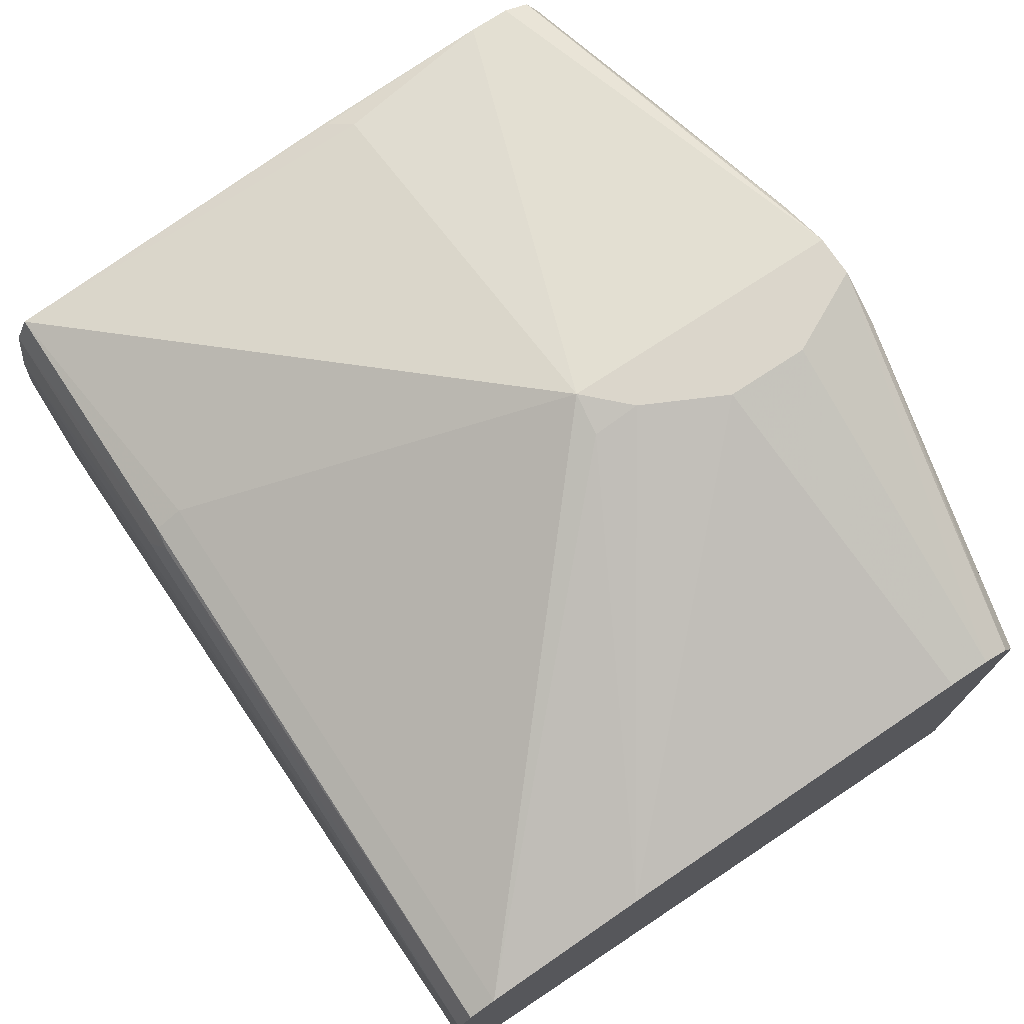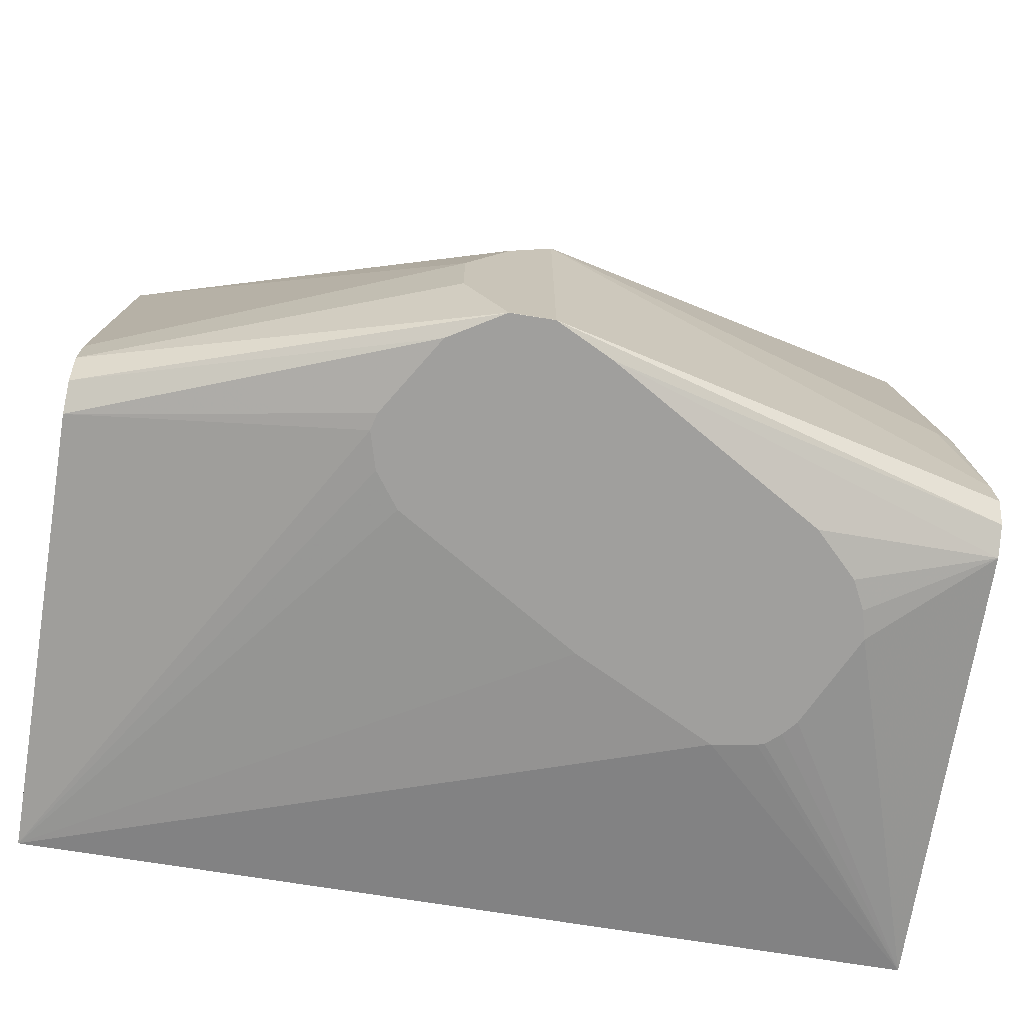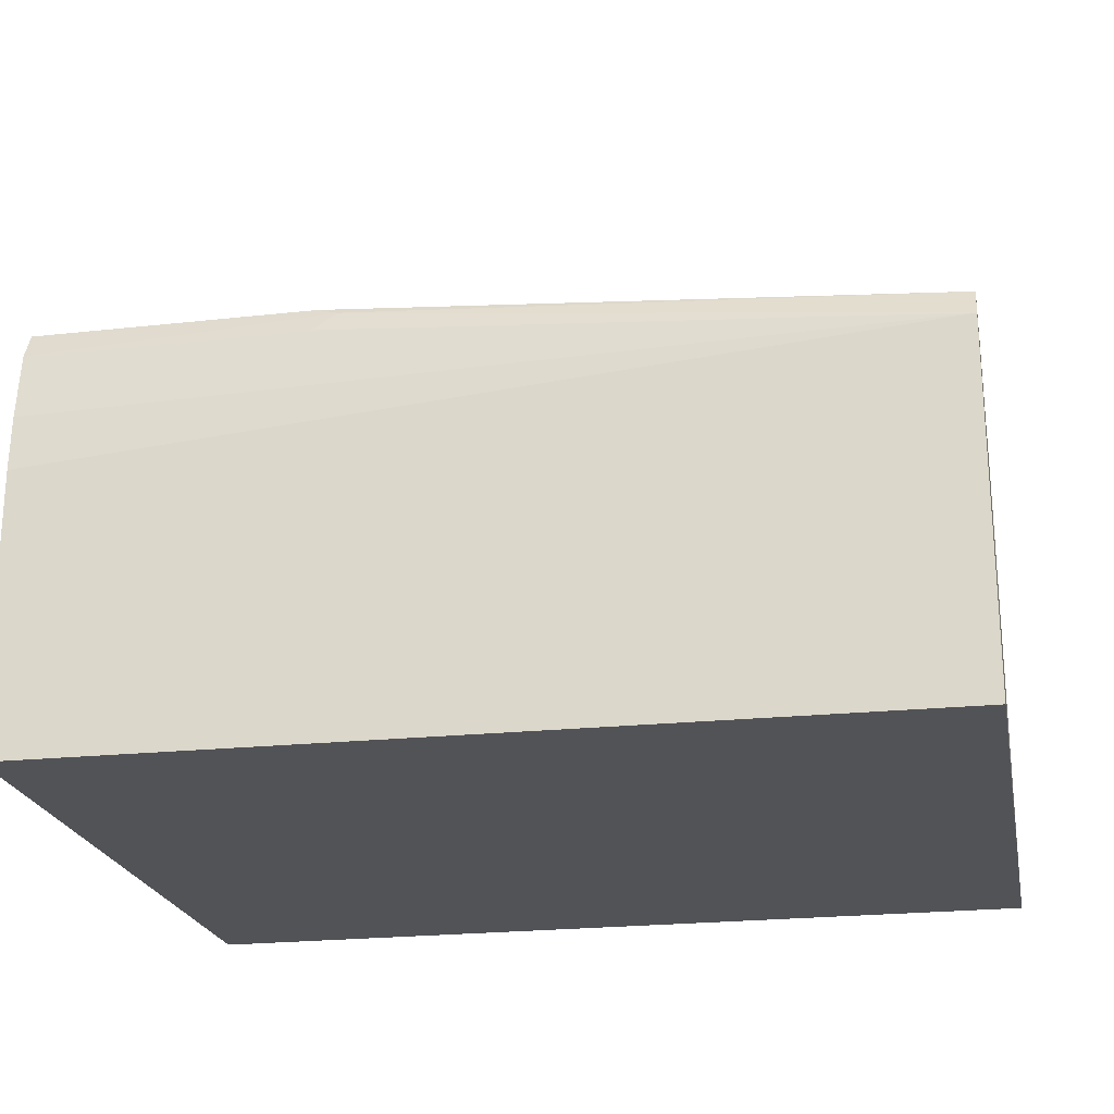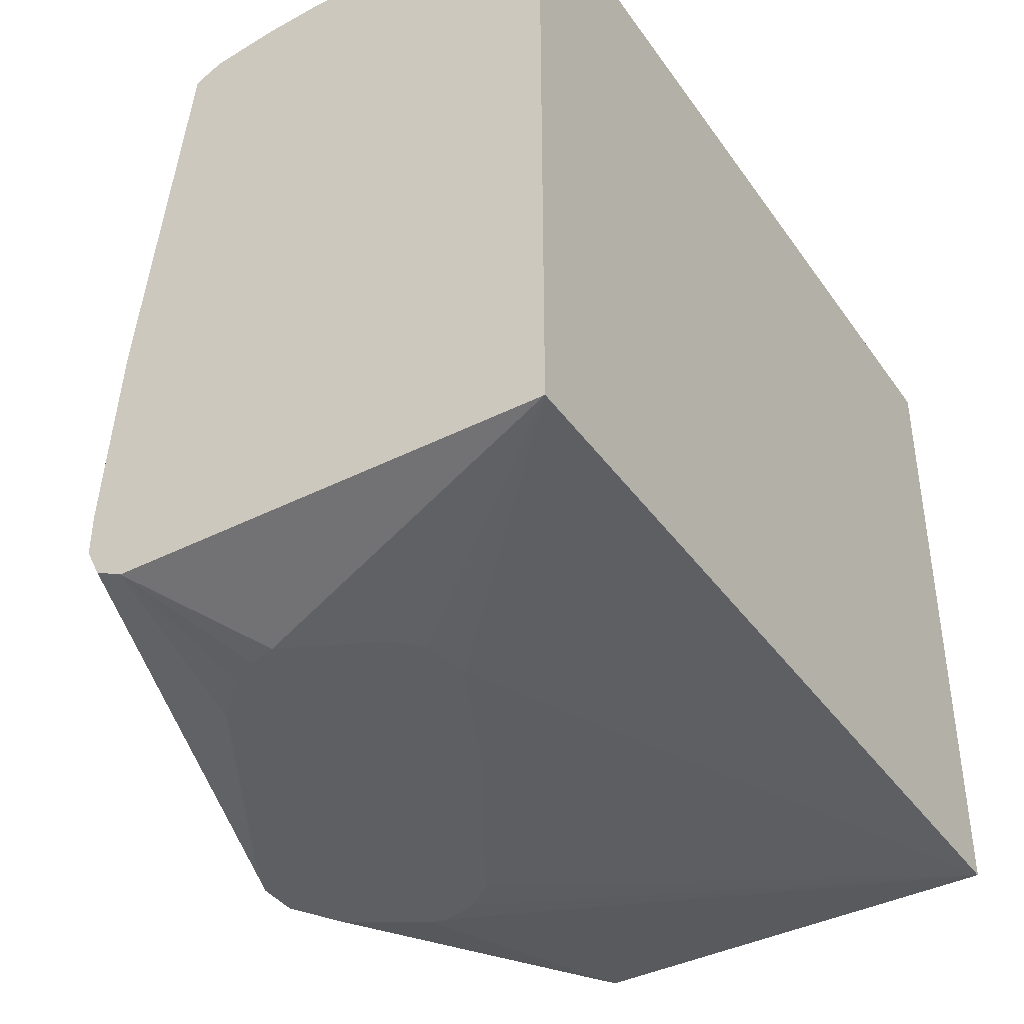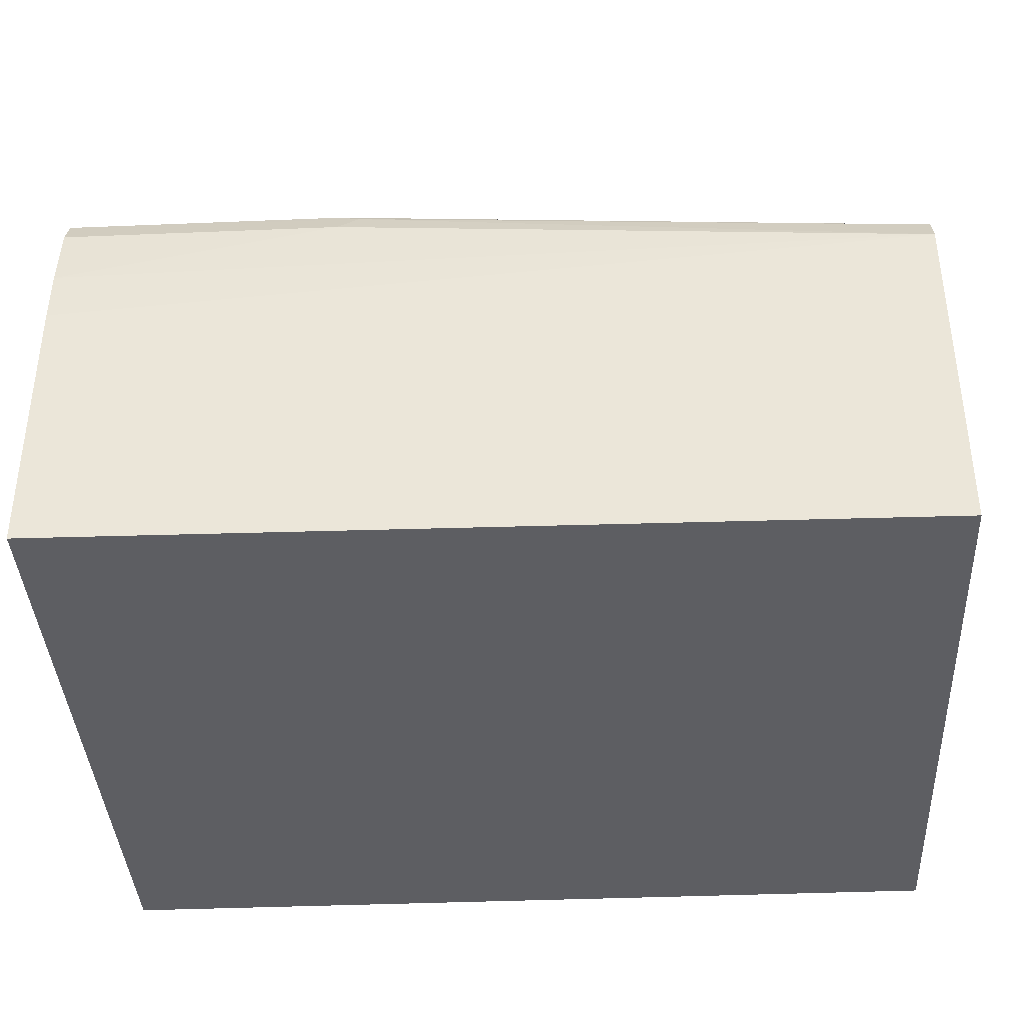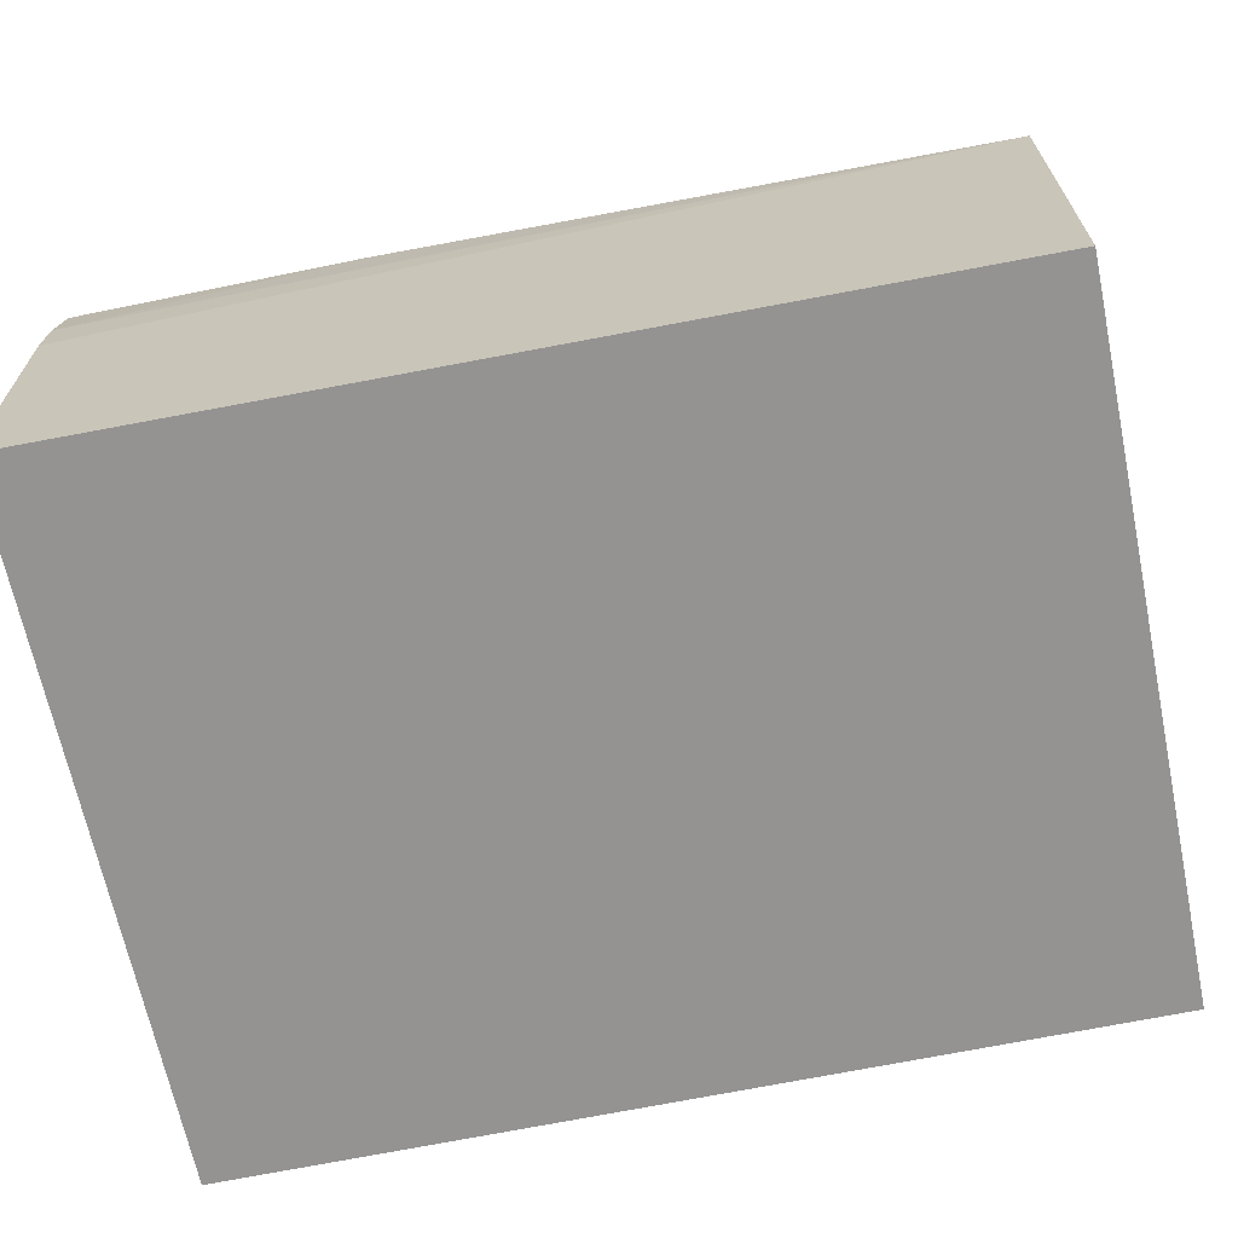
<metadata>
{"format":"obj","ext":"obj","renderer":"f3d","projection":"perspective","resolution":1024,"background":"white","views":[{"elev":73.5,"azim":-123.5,"up":"+Z"},{"elev":-71.3,"azim":-9.2,"up":"+Y"},{"elev":-22.3,"azim":-169.0,"up":"+Z"},{"elev":-40.0,"azim":122.0,"up":"+Y"},{"elev":-38.7,"azim":-177.0,"up":"+Z"},{"elev":-66.8,"azim":-168.3,"up":"+Z"}]}
</metadata>
<code>
v -0.04266 -0.2421 -0.008493
v -0.04266 -0.2421 0.2018
v -0.04266 -0.242 0.2019
v -0.04266 -0.2354 0.2152
v -0.04266 -0.2219 0.2219
v 0.1412 -0.2624 0.2824
v 0.1161 -0.2624 0.2673
v 0.09284 -0.2624 0.23
v 0.09084 -0.2624 0.222
v 0.09582 -0.2624 0.2045
v 0.09774 -0.2624 0.2019
v 0.1076 -0.2624 0.1883
v 0.195 -0.2624 0.1345
v 0.2623 -0.2624 0.1009
v 0.3196 -0.2624 0.1614
v 0.2926 -0.2624 0.111
v 0.2984 -0.2624 0.1178
v 0.3748 -0.2421 -0.008493
v 0.2857 -0.2624 0.1051
v 0.2825 -0.2624 0.1041
v 0.3748 0.08652 -0.008493
v -0.04266 0.08067 -0.008493
v 0.3748 0.08652 0.1238
v 0.3748 -0.1095 0.2157
v 0.3748 -0.2354 0.2152
v 0.3748 -0.2219 0.2219
v 0.3748 -0.2017 0.2219
v 0.1615 -0.1211 0.2825
v 0.3632 -0.1211 0.2219
v 0.3732 -0.111 0.2169
v 0.3748 0.07395 0.195
v 0.2421 0.0605 0.2018
v -0.04266 0.06052 0.1816
v 0.1413 -0.1185 0.2774
v 0.1413 -0.1412 0.2825
v -0.04266 -0.02021 0.2018
v -0.04266 -0.2017 0.2219
v 0.1211 -0.1816 0.2825
v 0.1211 -0.2219 0.2825
v 0.1413 -0.2623 0.2825
v 0.1614 -0.2624 0.2824
v 0.1615 -0.2623 0.2825
v 0.1749 -0.2624 0.2757
v 0.2891 -0.2624 0.2085
v 0.1883 -0.2624 0.269
v 0.3748 -0.2421 0.2018
v 0.3093 -0.2624 0.1883
v 0.3161 -0.2624 0.1748
v -0.04266 0.07395 0.1749
v 0.2421 0.07395 0.195
v 0.232 0.07566 0.1917
v -0.04266 0.08067 0.1614
v 0.2421 0.08068 0.1816
v 0.3748 0.08068 0.1816
v 0.3748 0.08505 0.1498
f 47 44 15
f 11 15 44
f 6 11 44
f 7 11 6
f 46 18 25
f 46 15 18
f 42 25 26
f 18 21 25
f 48 47 15
f 9 11 7
f 48 15 46
f 41 25 42
f 47 46 44
f 45 44 46
f 45 46 25
f 45 25 43
f 45 43 44
f 43 6 44
f 41 6 43
f 41 43 25
f 41 42 40
f 42 26 28
f 41 40 6
f 48 46 47
f 42 28 40
f 53 54 55
f 39 40 38
f 5 6 40
f 22 1 3
f 49 22 3
f 52 22 49
f 52 23 22
f 52 53 55
f 52 55 23
f 24 23 55
f 24 55 54
f 24 54 31
f 32 31 50
f 38 40 28
f 51 50 31
f 51 54 53
f 51 53 52
f 51 52 49
f 51 49 50
f 49 32 50
f 33 32 49
f 37 33 49
f 37 49 3
f 5 37 3
f 35 36 38
f 35 38 28
f 51 31 54
f 5 40 39
f 34 33 36
f 37 39 38
f 17 16 18
f 17 18 15
f 17 15 16
f 16 15 14
f 14 15 11
f 13 14 11
f 13 1 14
f 12 1 13
f 12 13 11
f 12 11 1
f 10 1 11
f 10 11 9
f 10 9 1
f 9 2 1
f 8 2 9
f 8 9 7
f 4 2 7
f 4 7 6
f 4 6 5
f 4 5 3
f 4 3 2
f 2 3 1
f 5 39 37
f 19 18 16
f 20 18 19
f 8 7 2
f 20 19 14
f 37 38 36
f 20 14 18
f 37 36 33
f 34 36 35
f 34 28 33
f 33 28 32
f 32 28 31
f 29 31 28
f 30 31 29
f 30 24 31
f 27 24 30
f 34 35 28
f 27 29 28
f 27 30 29
f 1 21 18
f 19 16 14
f 23 21 22
f 24 21 23
f 22 21 1
f 24 25 21
f 24 26 25
f 27 26 24
f 27 28 26
f 14 1 18

</code>
